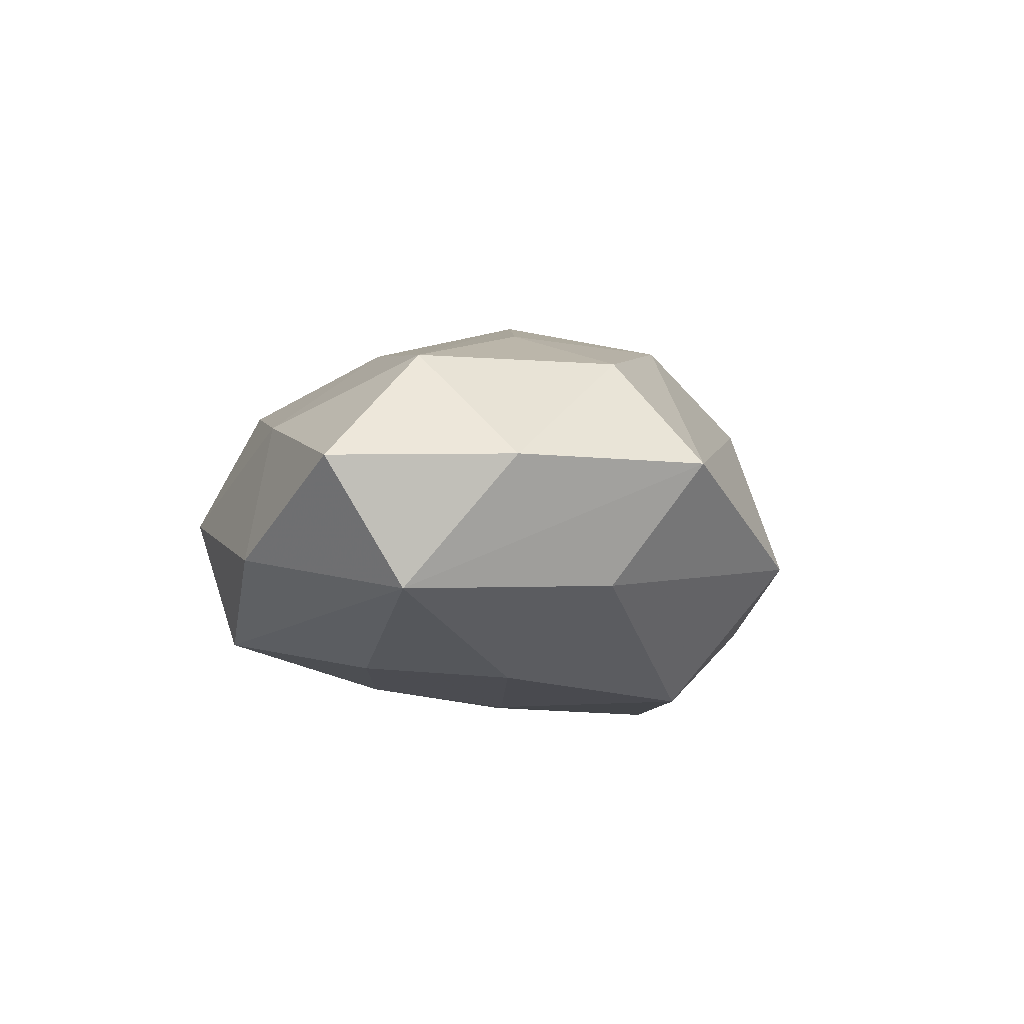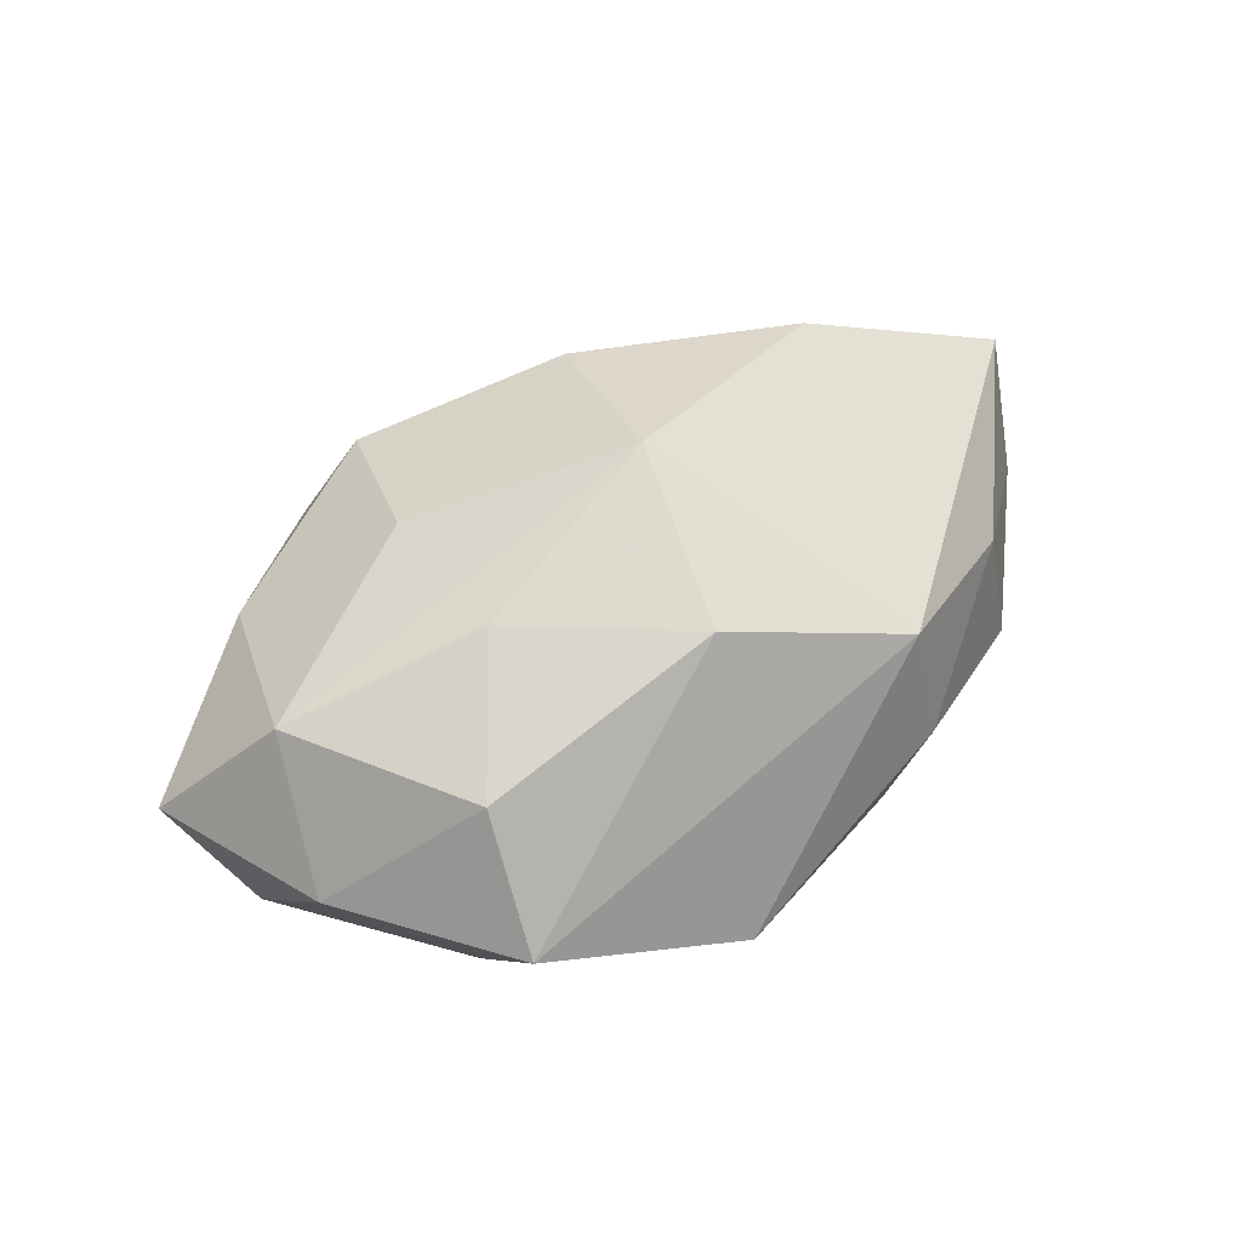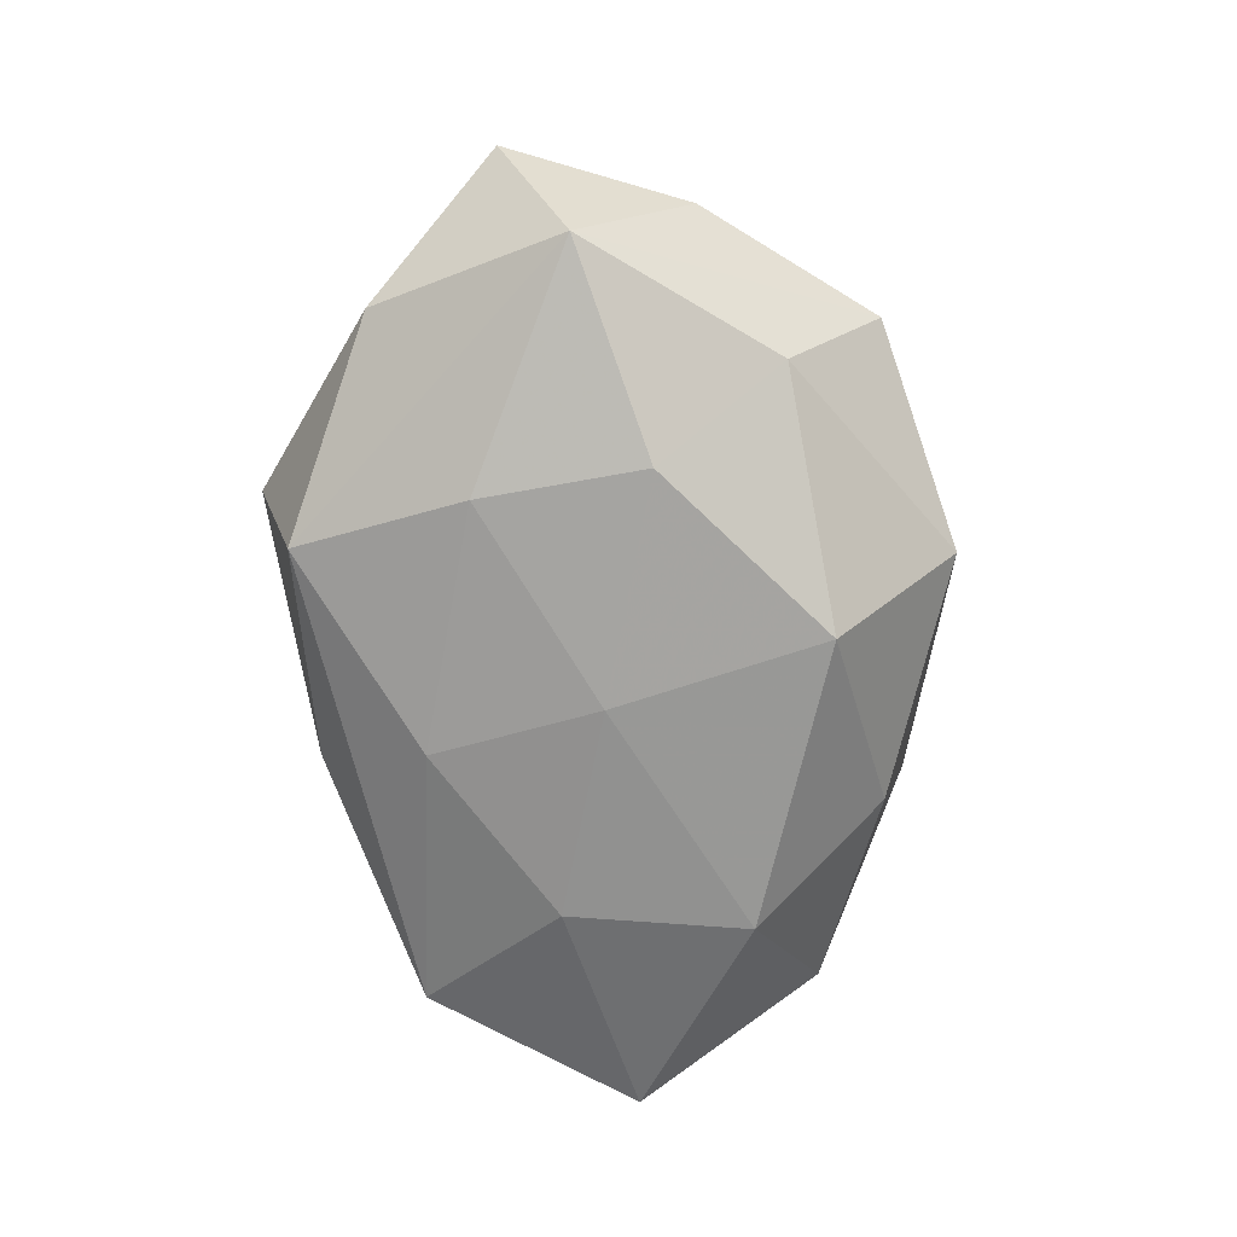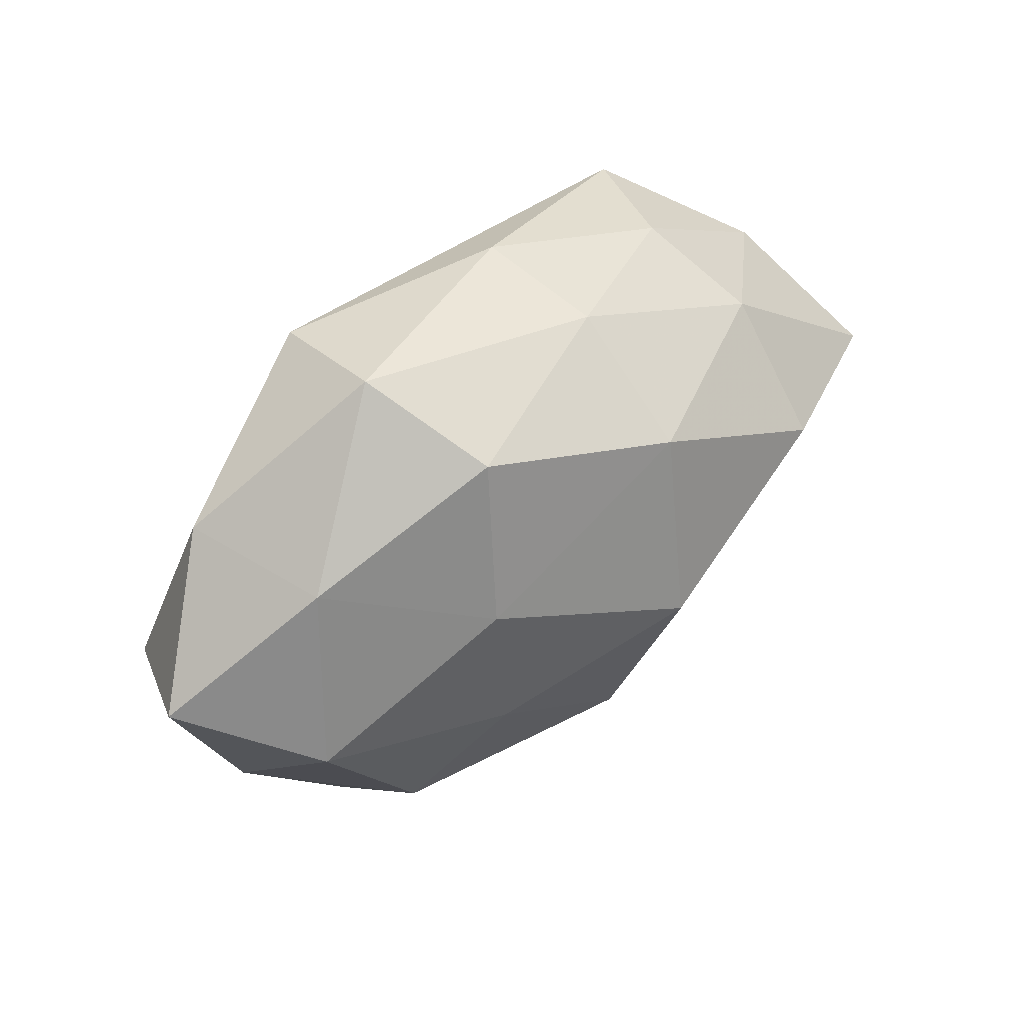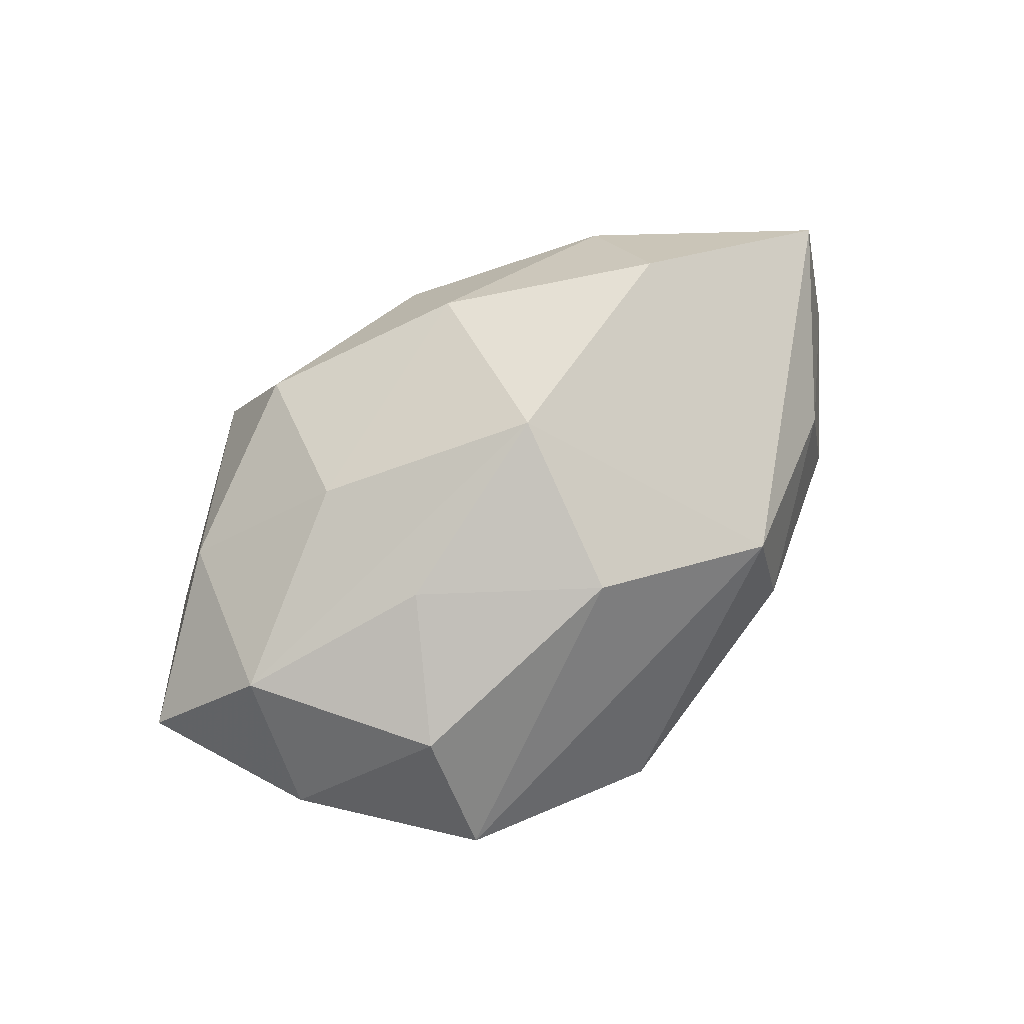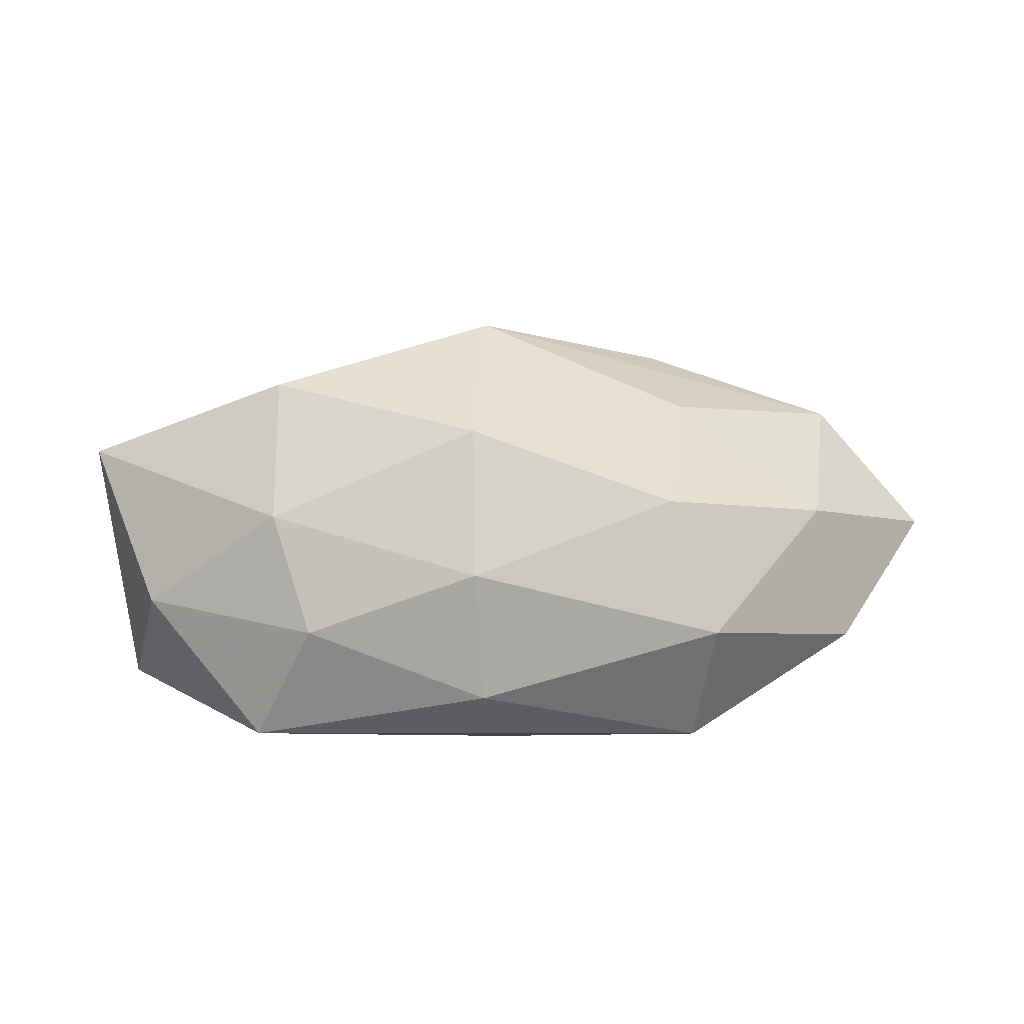
<metadata>
{"format":"obj","ext":"obj","renderer":"f3d","projection":"perspective","resolution":1024,"background":"white","views":[{"elev":-8.8,"azim":-75.8,"up":"+Z"},{"elev":51.8,"azim":-34.4,"up":"+Z"},{"elev":-68.7,"azim":-84.8,"up":"+Z"},{"elev":50.8,"azim":-44.4,"up":"+Y"},{"elev":72.3,"azim":-39.8,"up":"+Z"},{"elev":19.4,"azim":171.8,"up":"+Z"}]}
</metadata>
<code>
v -0.02847 0.01463 -0.005535
v -0.03331 -0.0001854 -0.008752
v 0.005279 0.02124 0.004375
v -0.001121 0.0004021 -0.01595
v -0.004959 -0.01593 -0.01591
v 0.02541 -0.01234 0.005428
v 0.0318 0.0095 -0.00091
v 0.01291 -0.02141 0.0008963
v -0.01426 0.02463 -0.0004269
v -0.0228 -0.01429 -0.007761
v -0.00215 -0.01393 0.01577
v 0.0151 0.005043 -0.01508
v 0.01701 -0.008795 -0.01584
v 0.035 -0.003699 -0.0004171
v -0.03225 -0.008966 0.001473
v 0.02322 0.01616 -0.01092
v 0.01088 -0.01915 -0.008892
v -0.02126 -0.01422 0.01058
v -0.01448 -0.004186 0.01511
v -0.01794 -0.004466 -0.01455
v -0.03773 0.004733 0.001015
v 0.002093 0.01343 -0.01393
v 0.02011 0.005712 0.01676
v 0.004548 0.01488 0.01471
v -0.02265 -0.0217 0.001787
v -0.02975 -0.0002079 0.01025
v -0.0256 0.01356 0.005797
v 0.03593 0.0009271 0.009968
v -0.01106 0.02042 0.009699
v 0.03376 0.0009823 -0.011
v -0.01443 0.008171 0.01405
v 0.0015 0.0002887 0.01991
v 0.0188 0.01853 -0.0009799
v 0.01219 -0.01904 0.01047
v 0.02699 -0.01351 -0.005526
v -0.01643 0.008256 -0.01342
v -0.0132 0.02155 -0.01088
v -0.006436 -0.02569 -0.004846
v 0.00472 0.02217 -0.006148
v 0.02122 0.01389 0.0077
f 13 35 17
f 38 5 17
f 17 5 13
f 30 35 13
f 16 7 30
f 30 7 28
f 23 34 28
f 8 34 38
f 38 17 8
f 8 17 35
f 28 34 6
f 6 8 35
f 34 8 6
f 10 5 38
f 20 5 10
f 12 22 16
f 12 30 13
f 16 30 12
f 14 30 28
f 35 30 14
f 28 6 14
f 14 6 35
f 24 29 31
f 34 23 32
f 32 23 24
f 24 31 32
f 33 7 16
f 16 39 33
f 38 34 25
f 25 18 15
f 25 10 38
f 20 10 2
f 2 25 15
f 10 25 2
f 37 2 1
f 37 1 9
f 9 39 37
f 16 22 37
f 37 39 16
f 13 5 4
f 4 12 13
f 4 5 20
f 22 12 4
f 26 18 19
f 15 18 26
f 19 32 26
f 26 32 31
f 34 32 11
f 11 25 34
f 18 25 11
f 19 18 11
f 11 32 19
f 24 23 40
f 40 23 28
f 28 7 40
f 7 33 40
f 3 29 24
f 24 40 3
f 3 40 33
f 9 29 3
f 3 39 9
f 3 33 39
f 36 37 22
f 22 4 36
f 36 4 20
f 20 2 36
f 2 37 36
f 1 2 21
f 21 2 15
f 15 26 21
f 27 31 29
f 27 26 31
f 27 21 26
f 27 29 9
f 9 1 27
f 1 21 27

</code>
